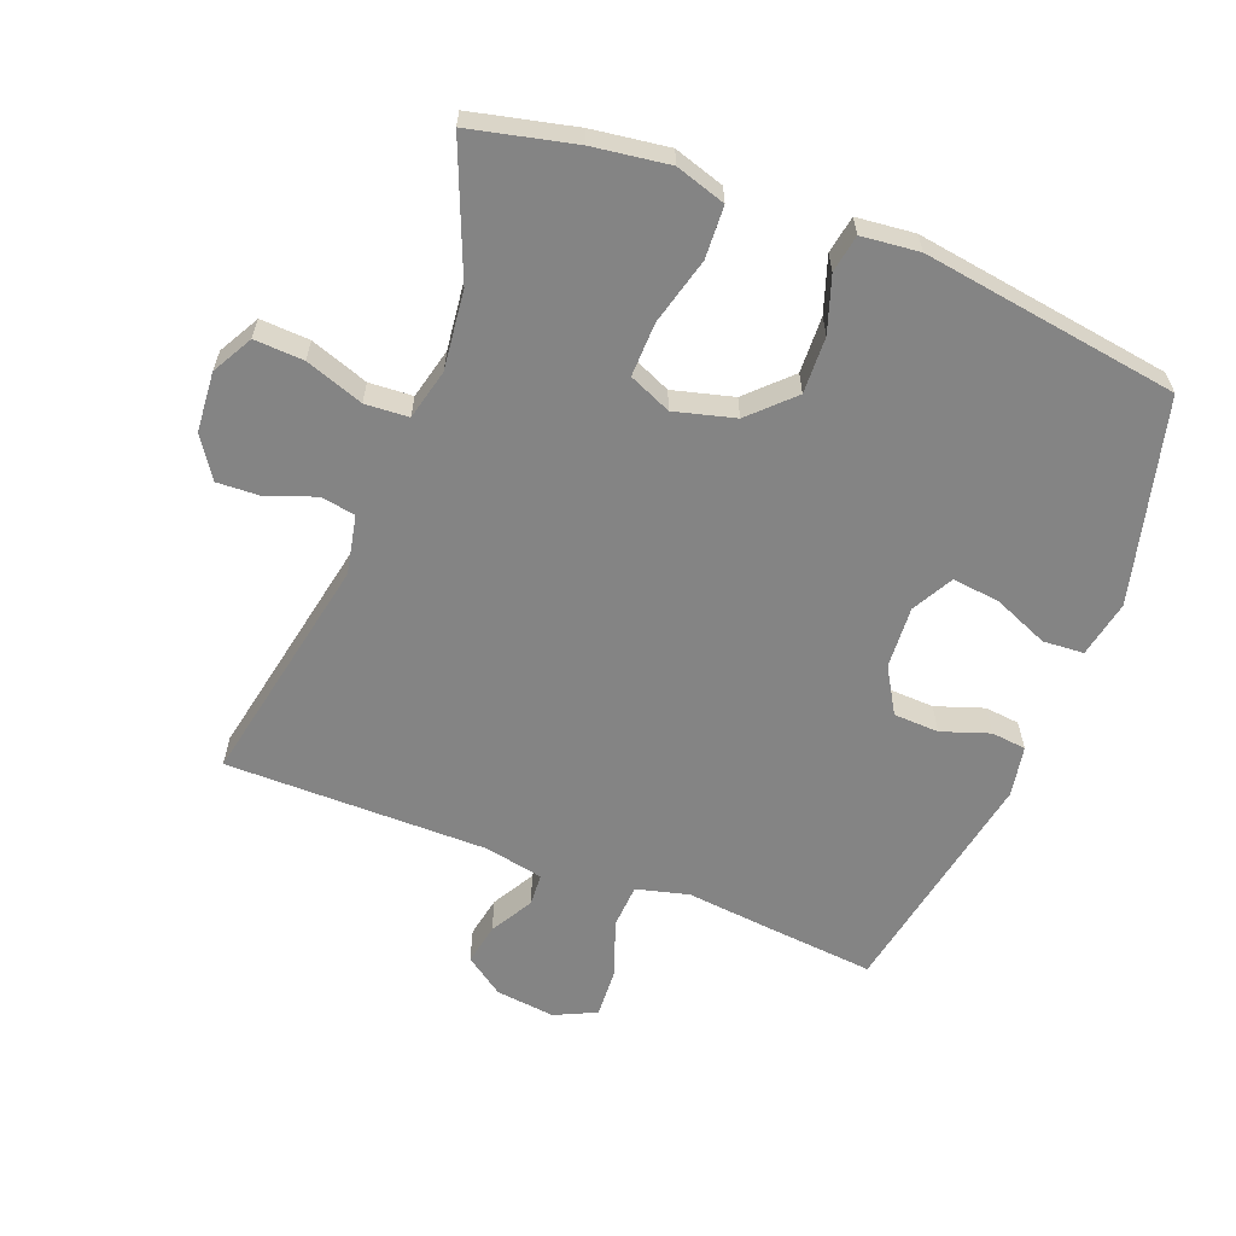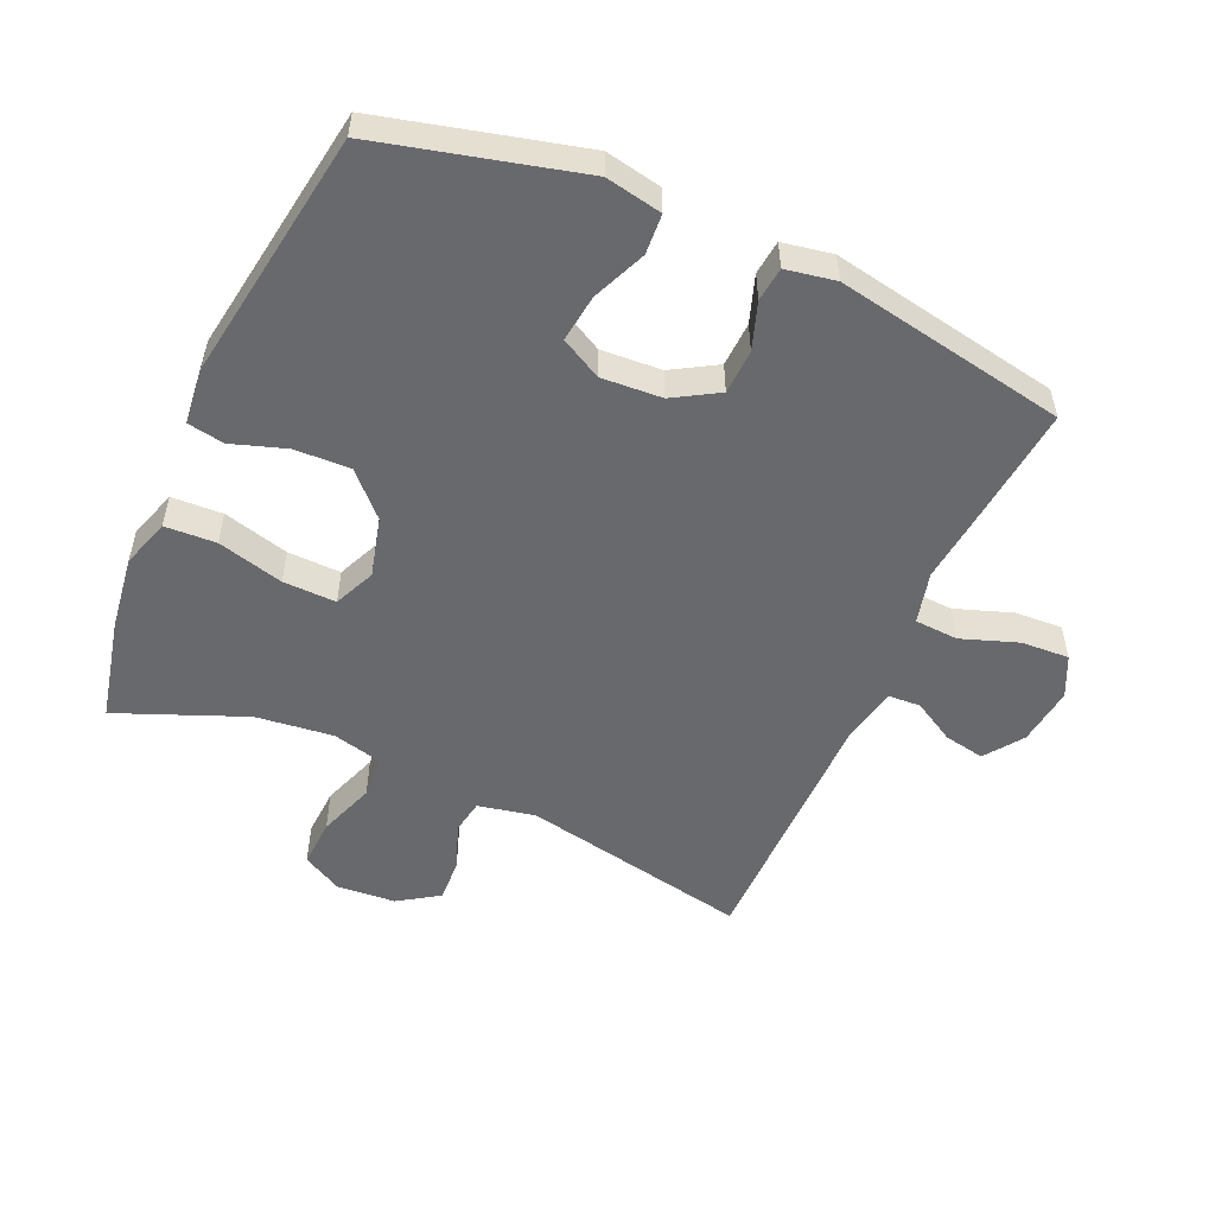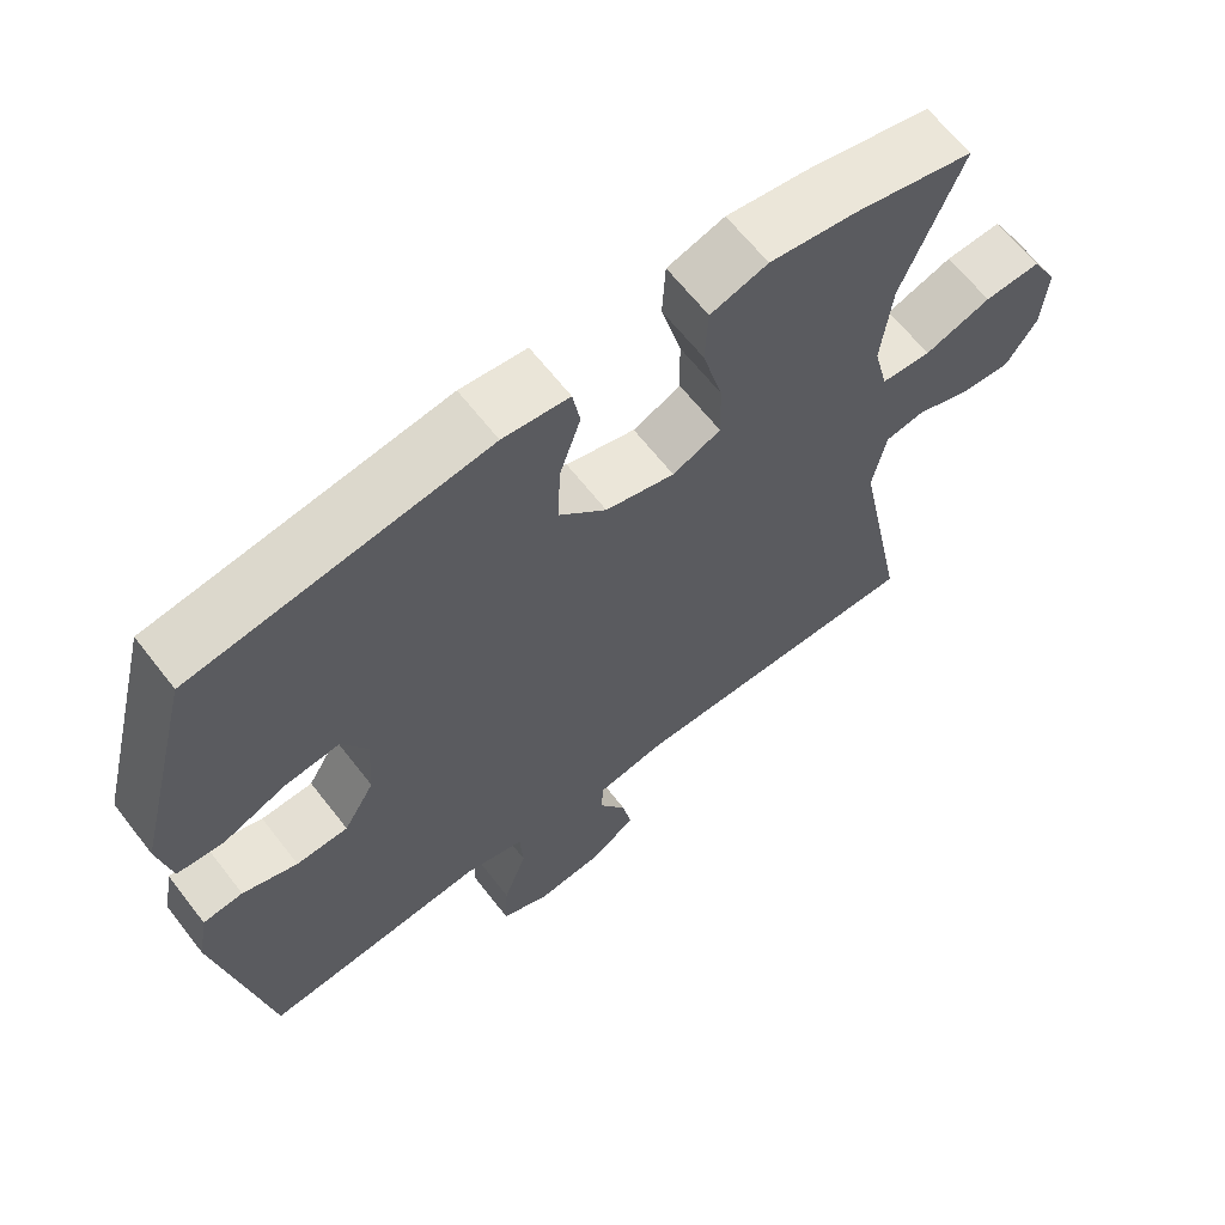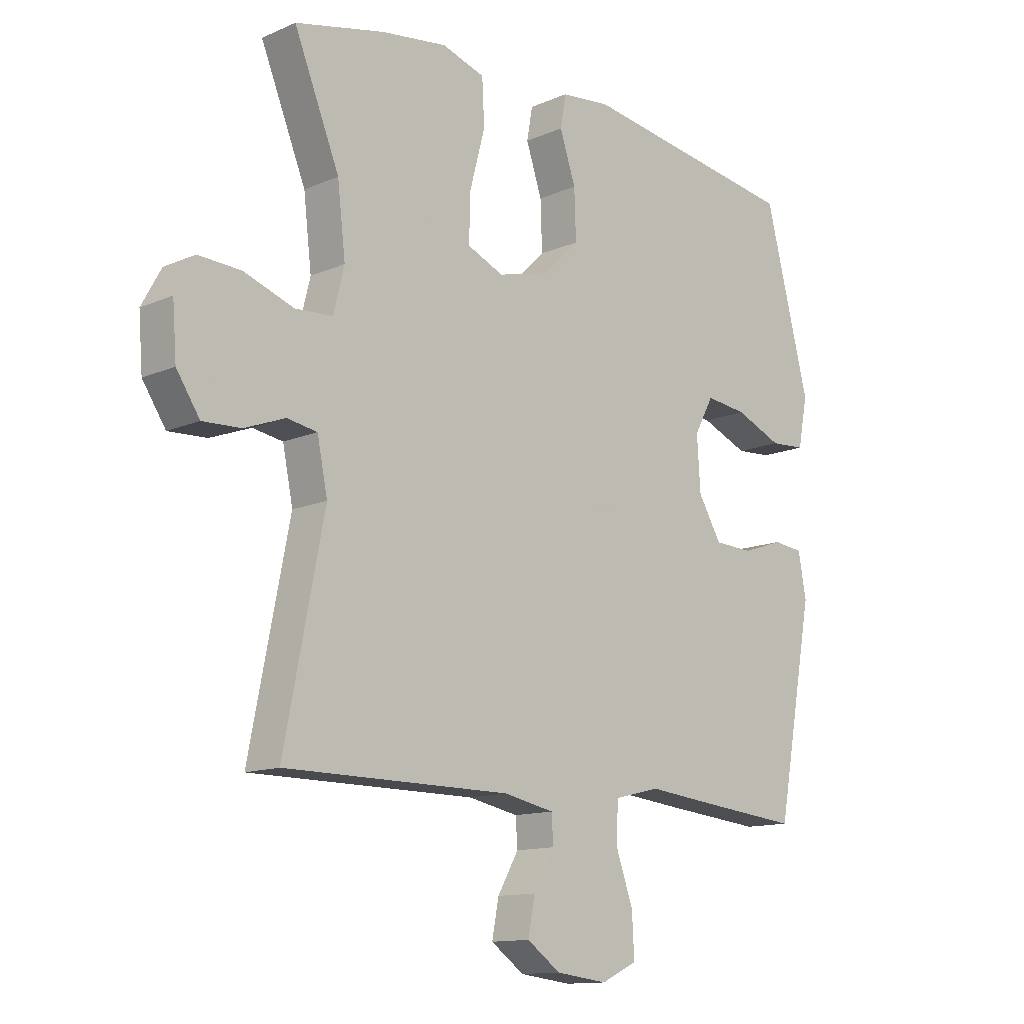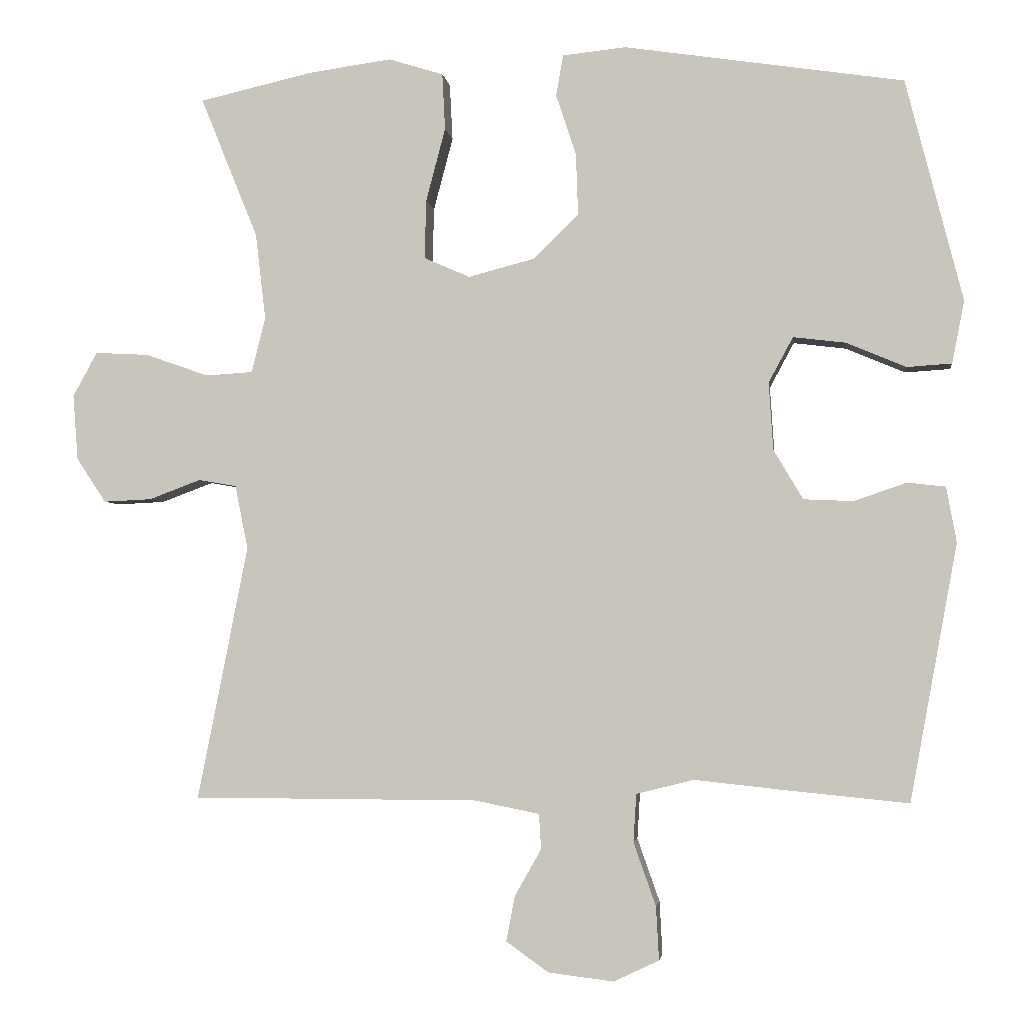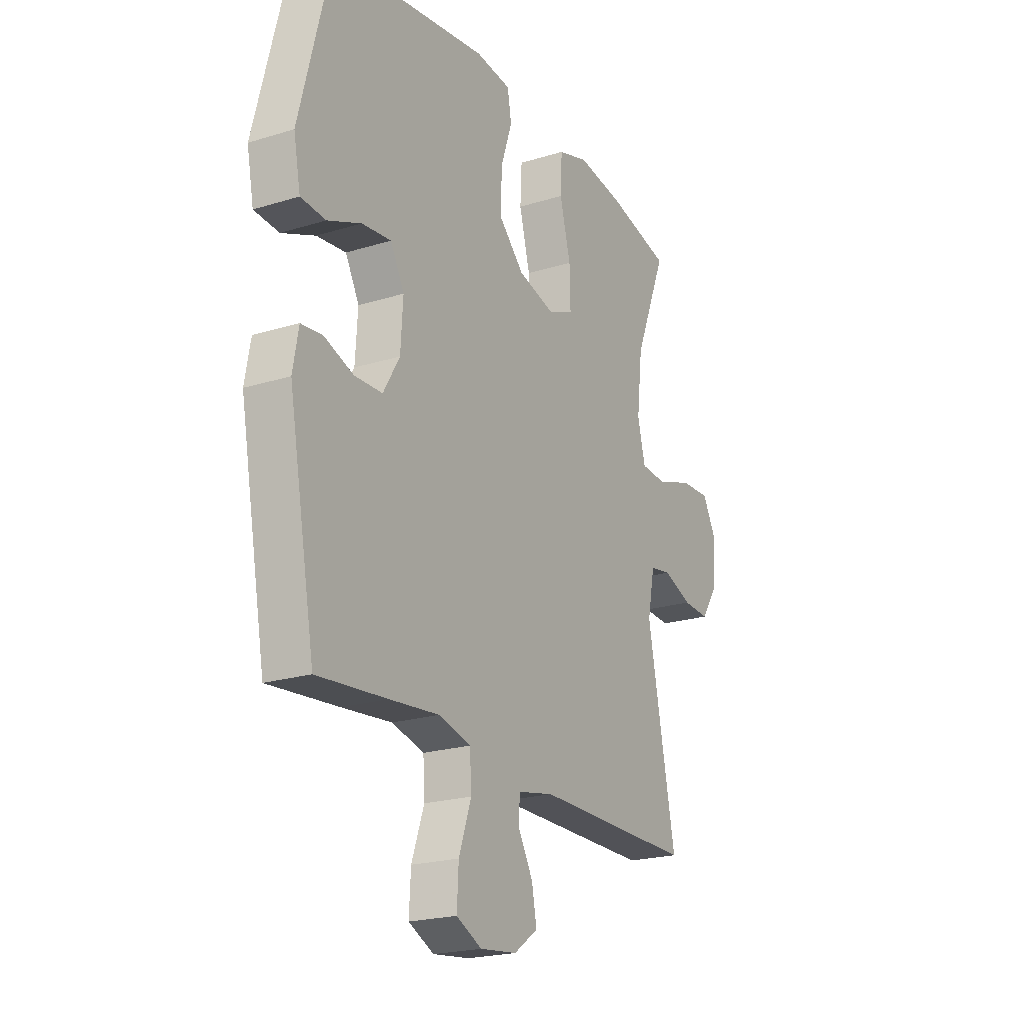
<metadata>
{"format":"obj","ext":"obj","renderer":"f3d","projection":"perspective","resolution":1024,"background":"white","views":[{"elev":-61.3,"azim":-21.1,"up":"+Y"},{"elev":-52.8,"azim":66.0,"up":"+Y"},{"elev":64.3,"azim":142.2,"up":"+Z"},{"elev":-12.8,"azim":-45.0,"up":"+Z"},{"elev":-3.0,"azim":7.4,"up":"+Z"},{"elev":-21.7,"azim":118.5,"up":"+Z"}]}
</metadata>
<code>
v 0.5 0.07 -0.5
v 0.327 0.07 -0.483
v 0.204 0.07 -0.47
v 0.124 0.07 -0.49
v 0.12 0.07 -0.557
v 0.151 0.07 -0.645
v 0.155 0.07 -0.719
v 0.092 0.07 -0.749
v 0.001 0.07 -0.738
v -0.058 0.07 -0.696
v -0.046 0.07 -0.633
v -0.009 0.07 -0.568
v -0.012 0.07 -0.519
v -0.101 0.07 -0.501
v -0.5 0.07 -0.5
v -0.43 0.07 -0.146
v -0.448 0.07 -0.057
v -0.501 0.07 -0.048
v -0.573 0.07 -0.075
v -0.64 0.07 -0.078
v -0.681 0.07 -0.016
v -0.688 0.07 0.075
v -0.654 0.07 0.137
v -0.579 0.07 0.133
v -0.491 0.07 0.102
v -0.425 0.07 0.106
v -0.406 0.07 0.183
v -0.42 0.07 0.303
v -0.5 0.07 0.5
v -0.342 0.07 0.536
v -0.226 0.07 0.552
v -0.15 0.07 0.528
v -0.146 0.07 0.449
v -0.173 0.07 0.347
v -0.175 0.07 0.265
v -0.111 0.07 0.237
v -0.019 0.07 0.261
v 0.044 0.07 0.323
v 0.041 0.07 0.409
v 0.013 0.07 0.493
v 0.023 0.07 0.55
v 0.111 0.07 0.559
v 0.5 0.07 0.5
v 0.579 0.07 0.191
v 0.562 0.07 0.104
v 0.5 0.07 0.1
v 0.417 0.07 0.135
v 0.344 0.07 0.144
v 0.31 0.07 0.081
v 0.316 0.07 -0.013
v 0.357 0.07 -0.082
v 0.426 0.07 -0.085
v 0.499 0.07 -0.06
v 0.552 0.07 -0.066
v 0.566 0.07 -0.143
v 0.5 0 -0.5
v 0.327 0 -0.483
v 0.204 0 -0.47
v 0.124 0 -0.49
v 0.12 0 -0.557
v 0.151 0 -0.645
v 0.155 0 -0.719
v 0.092 0 -0.749
v 0.001 0 -0.738
v -0.058 0 -0.696
v -0.046 0 -0.633
v -0.009 0 -0.568
v -0.012 0 -0.519
v -0.101 0 -0.501
v -0.5 0 -0.5
v -0.43 0 -0.146
v -0.448 0 -0.057
v -0.501 0 -0.048
v -0.573 0 -0.075
v -0.64 0 -0.078
v -0.681 0 -0.016
v -0.688 0 0.075
v -0.654 0 0.137
v -0.579 0 0.133
v -0.491 0 0.102
v -0.425 0 0.106
v -0.406 0 0.183
v -0.42 0 0.303
v -0.5 0 0.5
v -0.342 0 0.536
v -0.226 0 0.552
v -0.15 0 0.528
v -0.146 0 0.449
v -0.173 0 0.347
v -0.175 0 0.265
v -0.111 0 0.237
v -0.019 0 0.261
v 0.044 0 0.323
v 0.041 0 0.409
v 0.013 0 0.493
v 0.023 0 0.55
v 0.111 0 0.559
v 0.5 0 0.5
v 0.579 0 0.191
v 0.562 0 0.104
v 0.5 0 0.1
v 0.417 0 0.135
v 0.344 0 0.144
v 0.31 0 0.081
v 0.316 0 -0.013
v 0.357 0 -0.082
v 0.426 0 -0.085
v 0.499 0 -0.06
v 0.552 0 -0.066
v 0.566 0 -0.143
f 52 53 54 55
f 51 52 55 1
f 50 51 1 2
f 49 50 2 3
f 44 45 46 47
f 44 47 48
f 43 44 48
f 42 43 48 49
f 39 40 41 42
f 38 39 42 49
f 31 32 33 34
f 31 34 35
f 28 29 30 31
f 27 28 31 35
f 26 27 35 36
f 22 23 24 25
f 22 25 26
f 21 22 26
f 18 19 20 21
f 17 18 21 26
f 16 17 26 36
f 14 15 16 36
f 9 10 11 12
f 7 8 9 12
f 5 6 7 12
f 4 5 12 13
f 37 38 49 3
f 13 14 36 37
f 3 4 13 37
f 110 109 108 107
f 56 110 107 106
f 57 56 106 105
f 58 57 105 104
f 102 101 100 99
f 103 102 99
f 103 99 98
f 104 103 98 97
f 97 96 95 94
f 104 97 94 93
f 89 88 87 86
f 90 89 86
f 86 85 84 83
f 90 86 83 82
f 91 90 82 81
f 80 79 78 77
f 81 80 77
f 81 77 76
f 76 75 74 73
f 81 76 73 72
f 91 81 72 71
f 91 71 70 69
f 67 66 65 64
f 67 64 63 62
f 67 62 61 60
f 68 67 60 59
f 58 104 93 92
f 92 91 69 68
f 92 68 59 58
f 1 56 57 2
f 2 57 58 3
f 3 58 59 4
f 4 59 60 5
f 5 60 61 6
f 6 61 62 7
f 7 62 63 8
f 8 63 64 9
f 9 64 65 10
f 10 65 66 11
f 11 66 67 12
f 12 67 68 13
f 13 68 69 14
f 14 69 70 15
f 15 70 71 16
f 16 71 72 17
f 17 72 73 18
f 18 73 74 19
f 19 74 75 20
f 20 75 76 21
f 21 76 77 22
f 22 77 78 23
f 23 78 79 24
f 24 79 80 25
f 25 80 81 26
f 26 81 82 27
f 27 82 83 28
f 28 83 84 29
f 29 84 85 30
f 30 85 86 31
f 31 86 87 32
f 32 87 88 33
f 33 88 89 34
f 34 89 90 35
f 35 90 91 36
f 36 91 92 37
f 37 92 93 38
f 38 93 94 39
f 39 94 95 40
f 40 95 96 41
f 41 96 97 42
f 42 97 98 43
f 43 98 99 44
f 44 99 100 45
f 45 100 101 46
f 46 101 102 47
f 47 102 103 48
f 48 103 104 49
f 49 104 105 50
f 50 105 106 51
f 51 106 107 52
f 52 107 108 53
f 53 108 109 54
f 54 109 110 55
f 55 110 56 1

</code>
